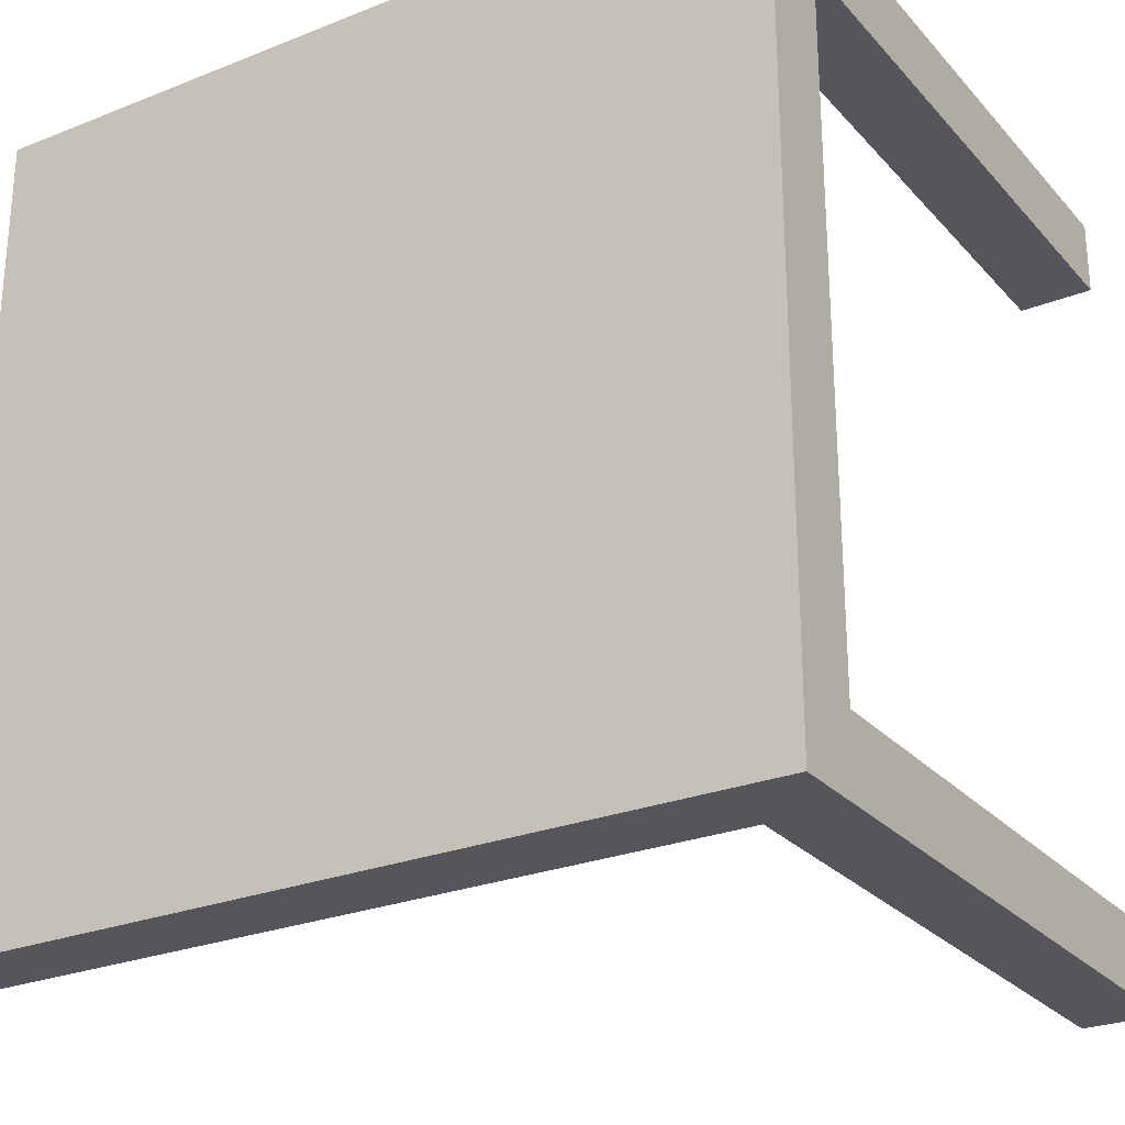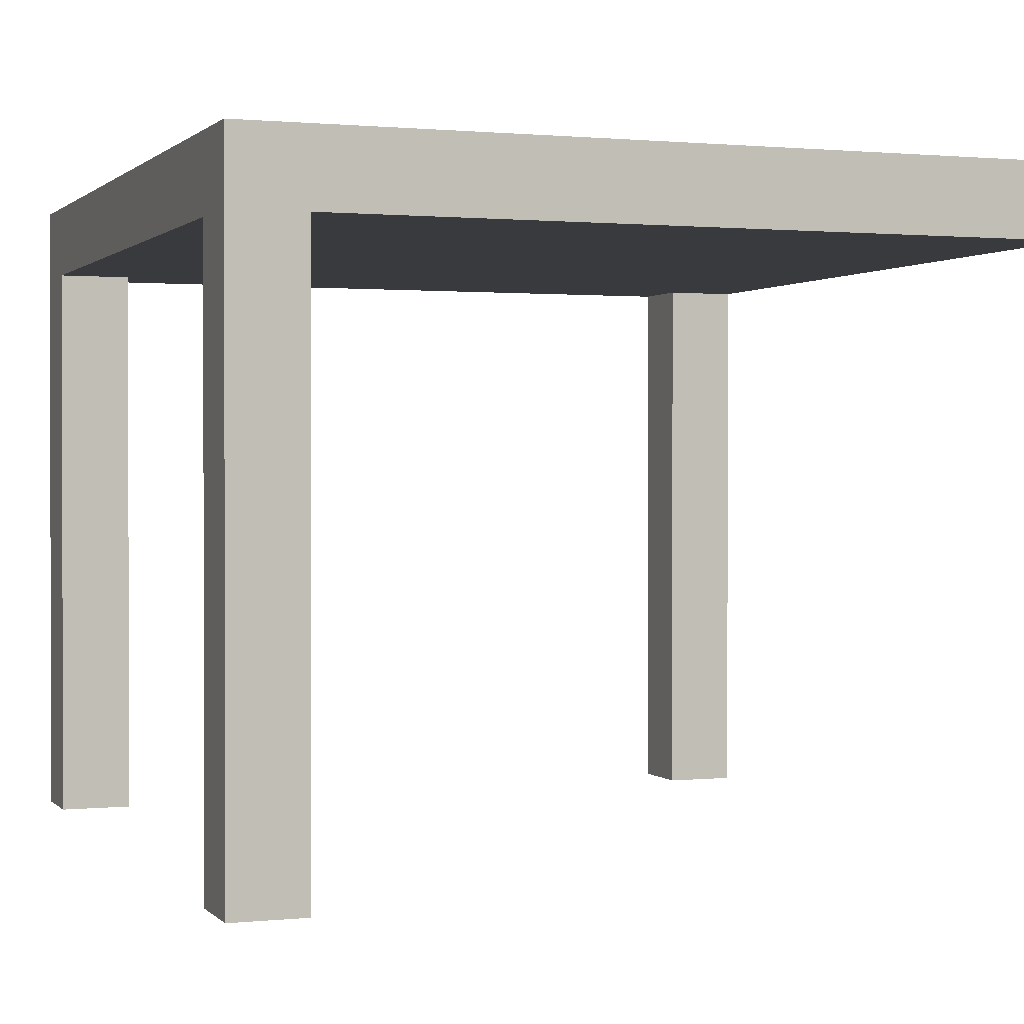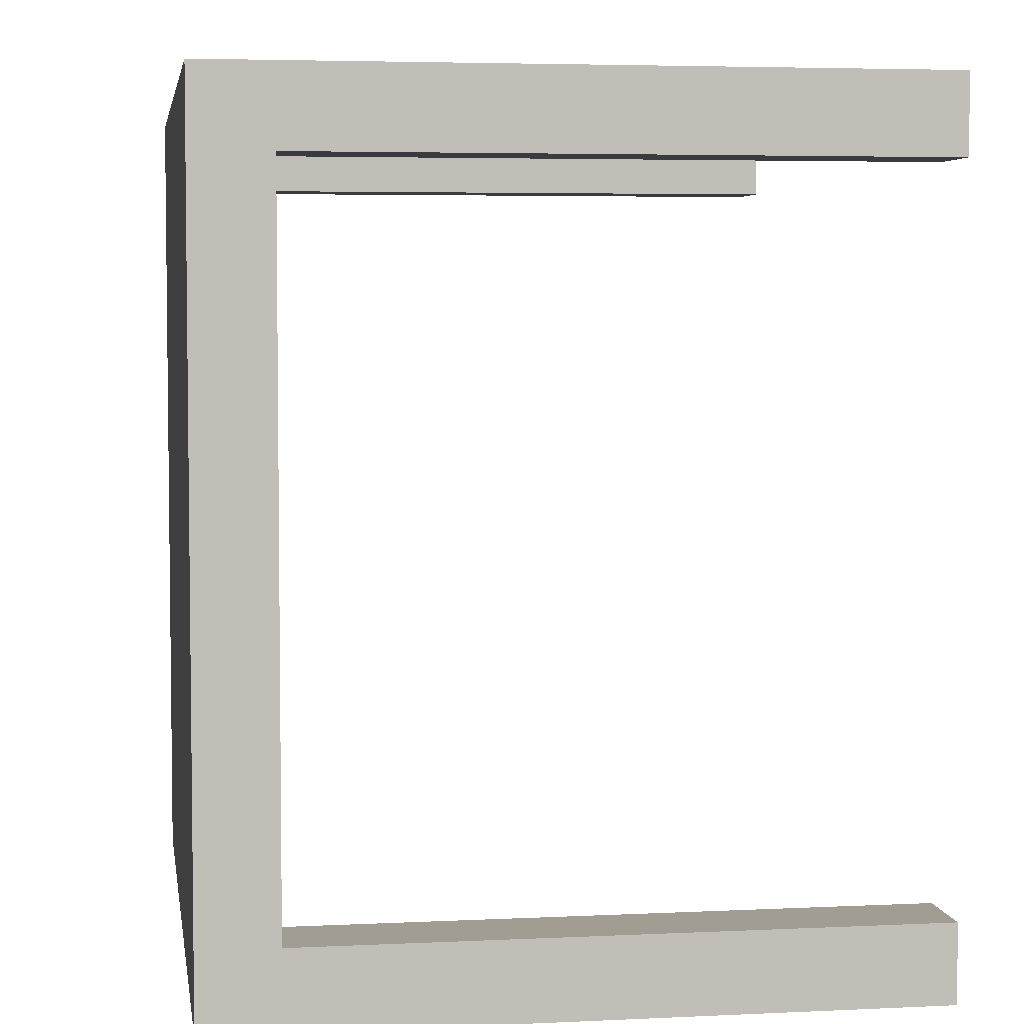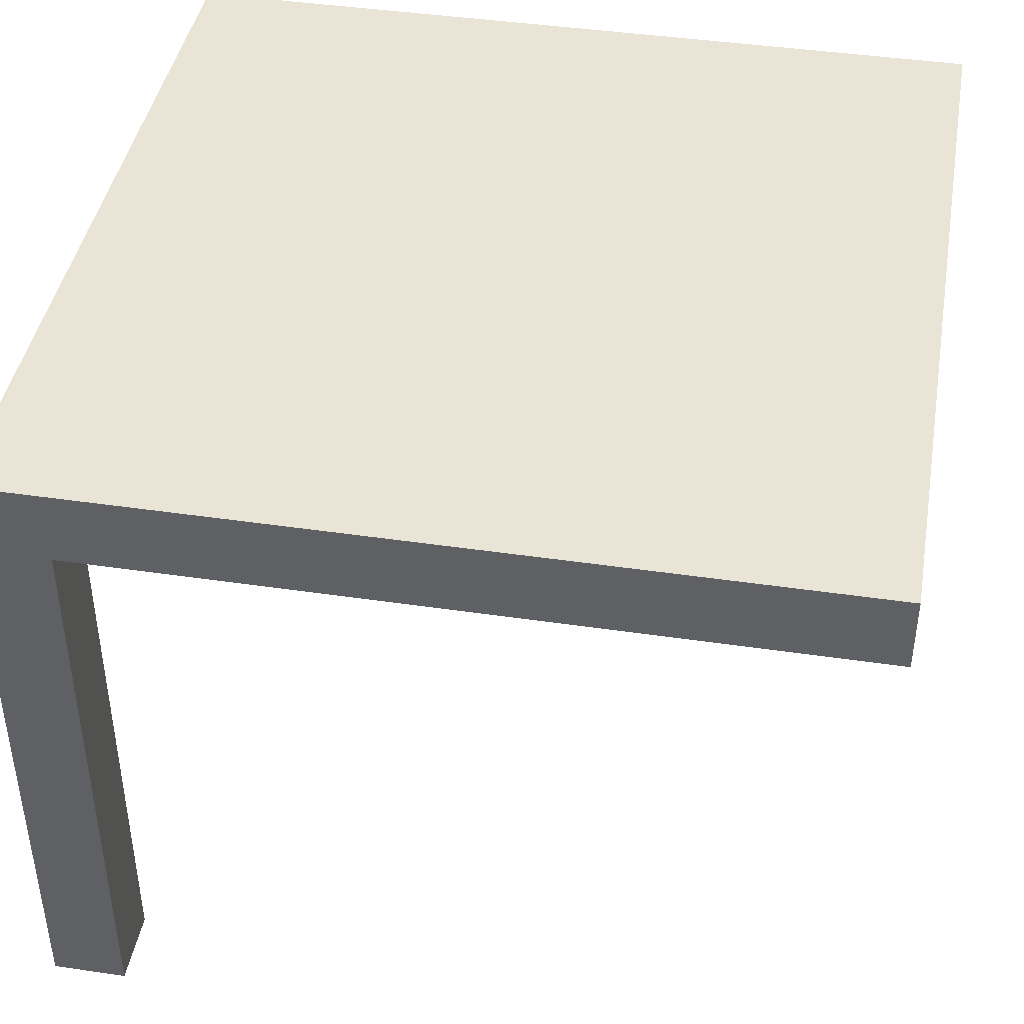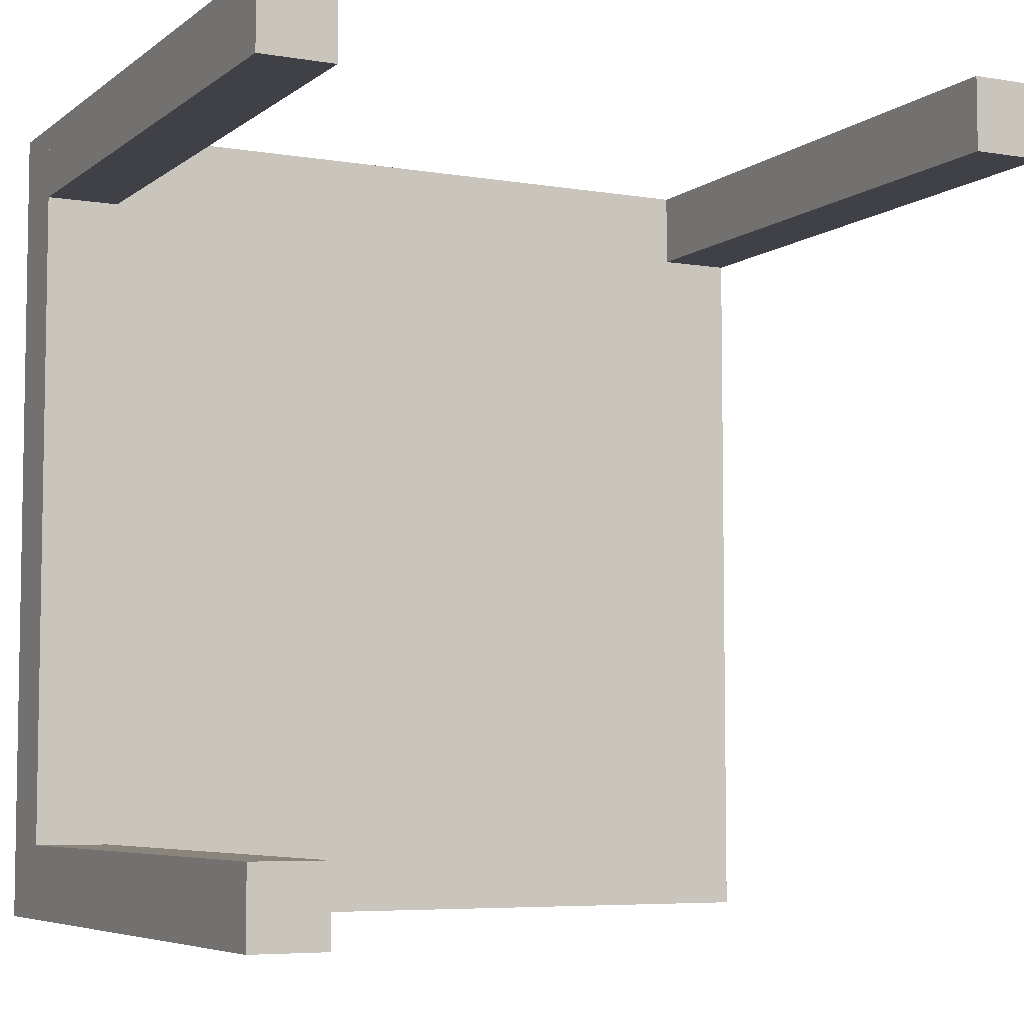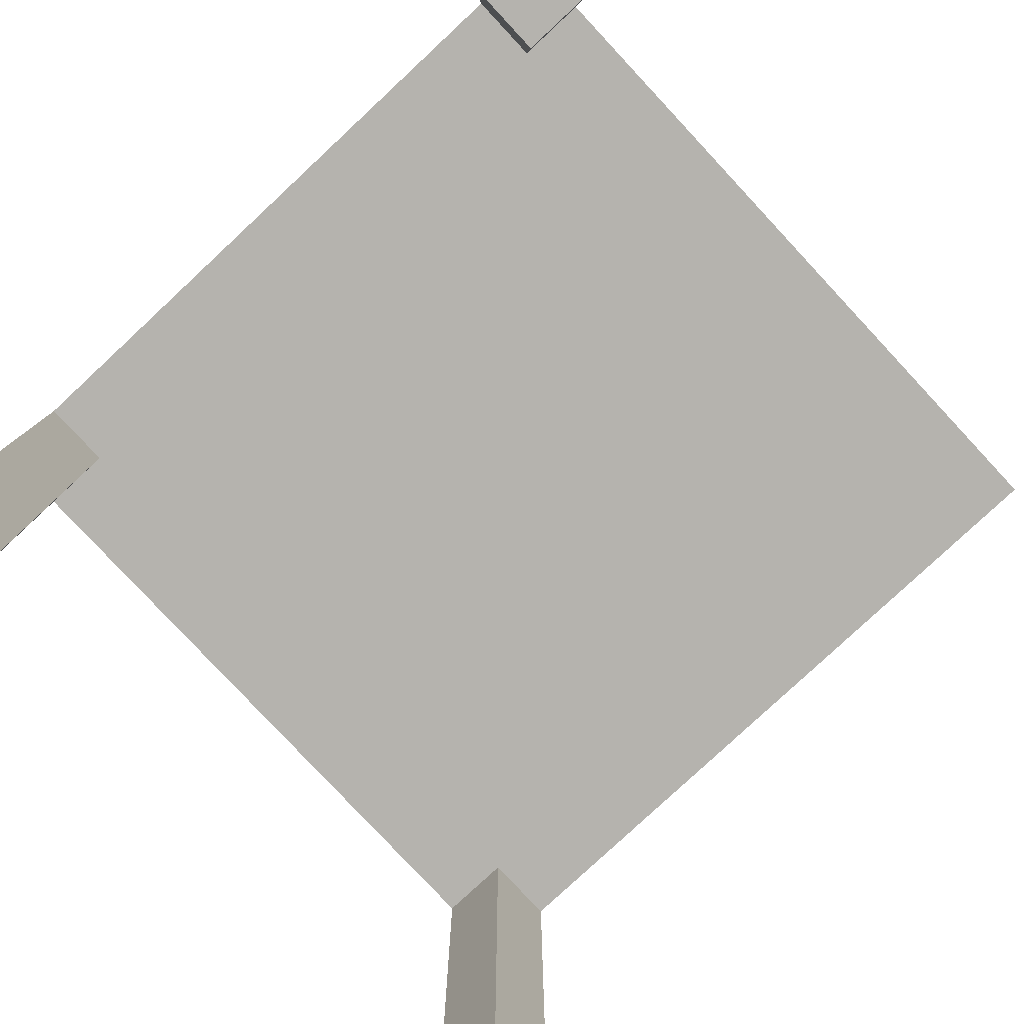
<metadata>
{"format":"obj","ext":"obj","renderer":"f3d","projection":"perspective","resolution":1024,"background":"white","views":[{"elev":-26.3,"azim":32.0,"up":"+Y"},{"elev":0.9,"azim":-110.6,"up":"+Z"},{"elev":4.6,"azim":81.2,"up":"+Y"},{"elev":42.6,"azim":-80.0,"up":"+Z"},{"elev":-6.0,"azim":153.2,"up":"+Y"},{"elev":-79.9,"azim":-137.0,"up":"+Z"}]}
</metadata>
<code>
o Body
v 0 0 0
v 0 0 50
v 0 550 0
v 0 550 50
v 550 0 50
v 550 0 0
v 550 550 0
v 550 550 50
f 1 2 3
f 3 2 4
f 5 6 7
f 5 7 8
f 6 5 1
f 1 5 2
f 8 7 3
f 8 3 4
f 3 7 1
f 1 7 6
f 8 4 2
f 8 2 5
o Body002
v 0 500 0
v 50 500 -400
v 50 500 0
v 0 500 -400
v 50 550 -400
v -0 550 0
v 50 550 0
v -0 550 -400
f 9 10 11
f 9 12 10
f 13 14 15
f 16 14 13
f 14 12 9
f 14 16 12
f 10 15 11
f 13 15 10
f 11 15 9
f 9 15 14
f 13 10 12
f 13 12 16
o Body003
v 500 0 0
v 550 0 -400
v 550 0 0
v 500 0 -400
v 550 50 -400
v 500 50 0
v 550 50 0
v 500 50 -400
f 17 18 19
f 17 20 18
f 21 22 23
f 24 22 21
f 22 20 17
f 22 24 20
f 18 23 19
f 21 23 18
f 19 23 17
f 17 23 22
f 21 18 20
f 21 20 24
o Body004
v 500 500 0
v 550 500 -400
v 550 500 0
v 500 500 -400
v 550 550 -400
v 500 550 0
v 550 550 0
v 500 550 -400
f 25 26 27
f 25 28 26
f 29 30 31
f 32 30 29
f 30 28 25
f 30 32 28
f 26 31 27
f 29 31 26
f 27 31 25
f 25 31 30
f 29 26 28
f 29 28 32

</code>
